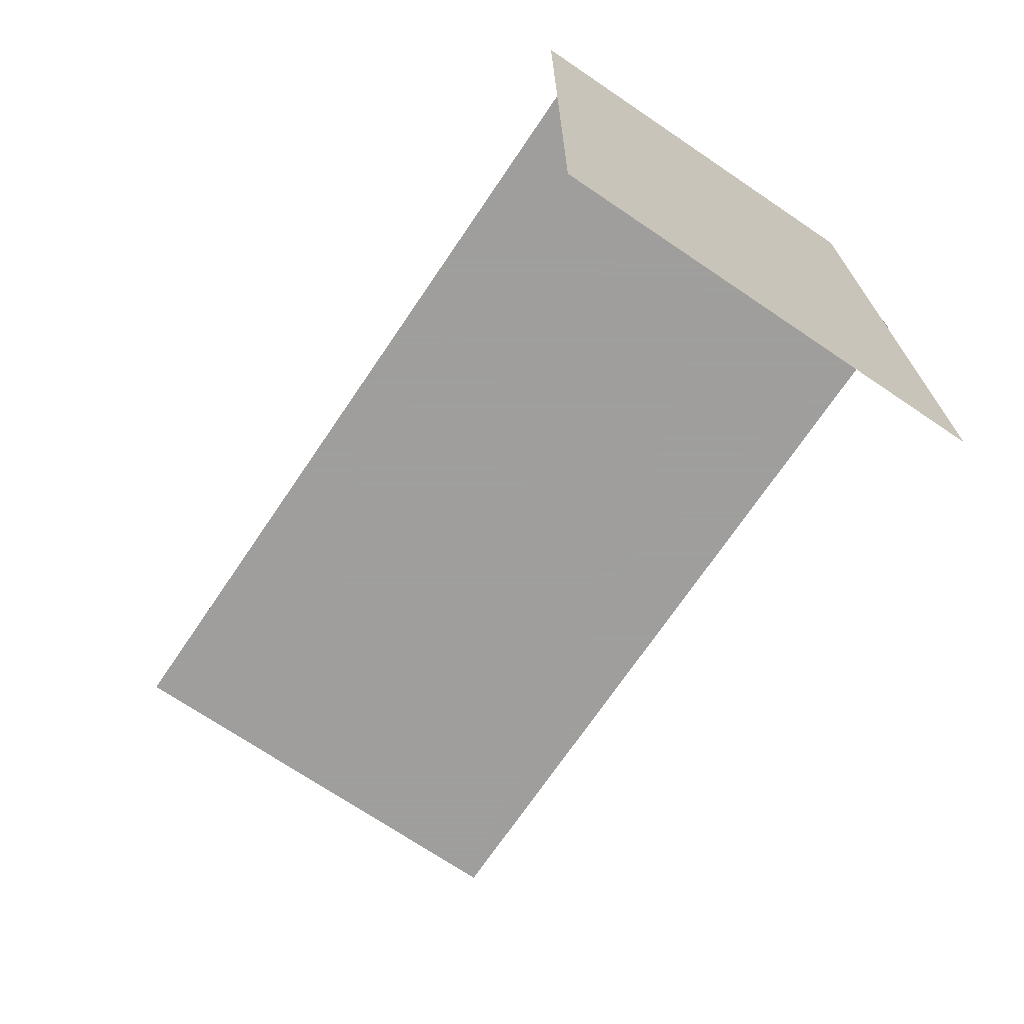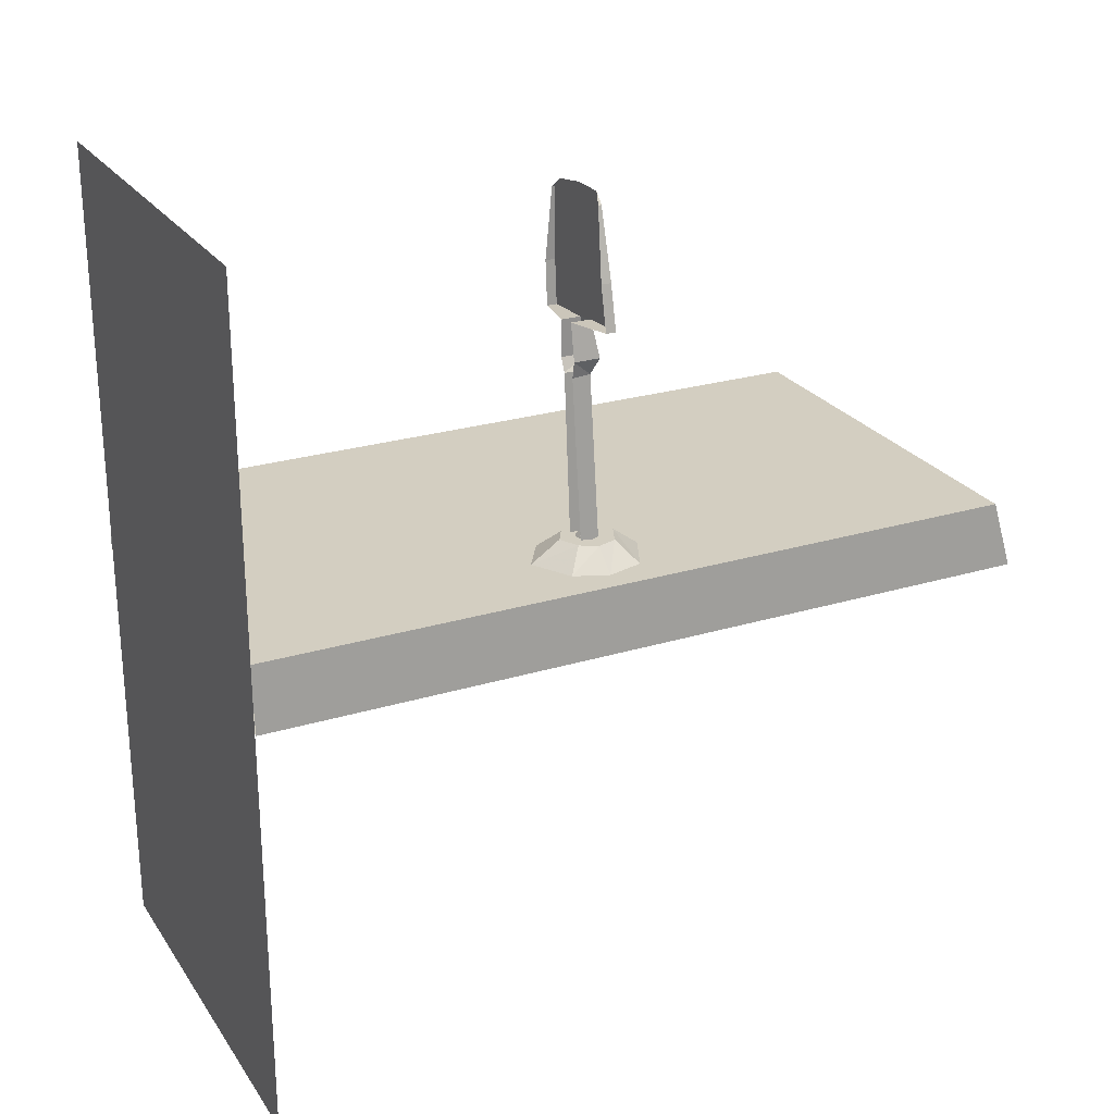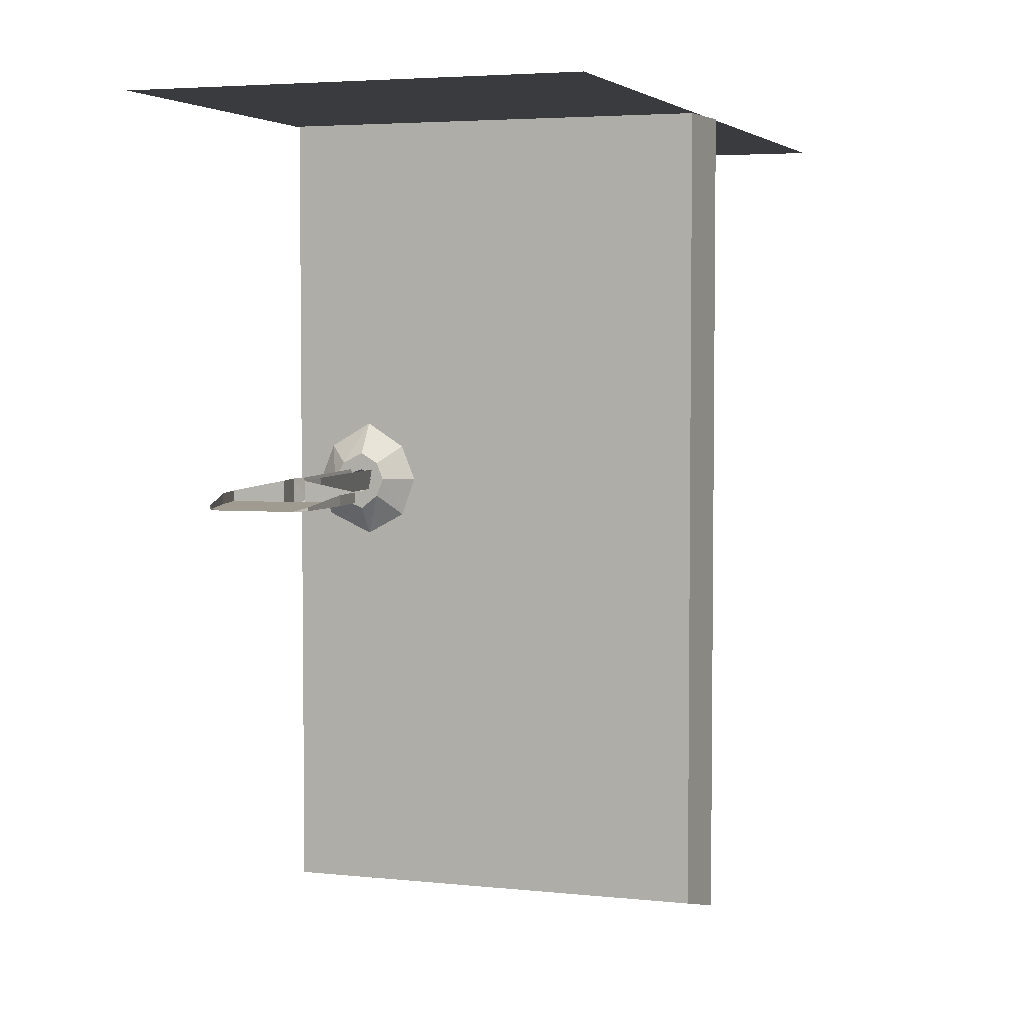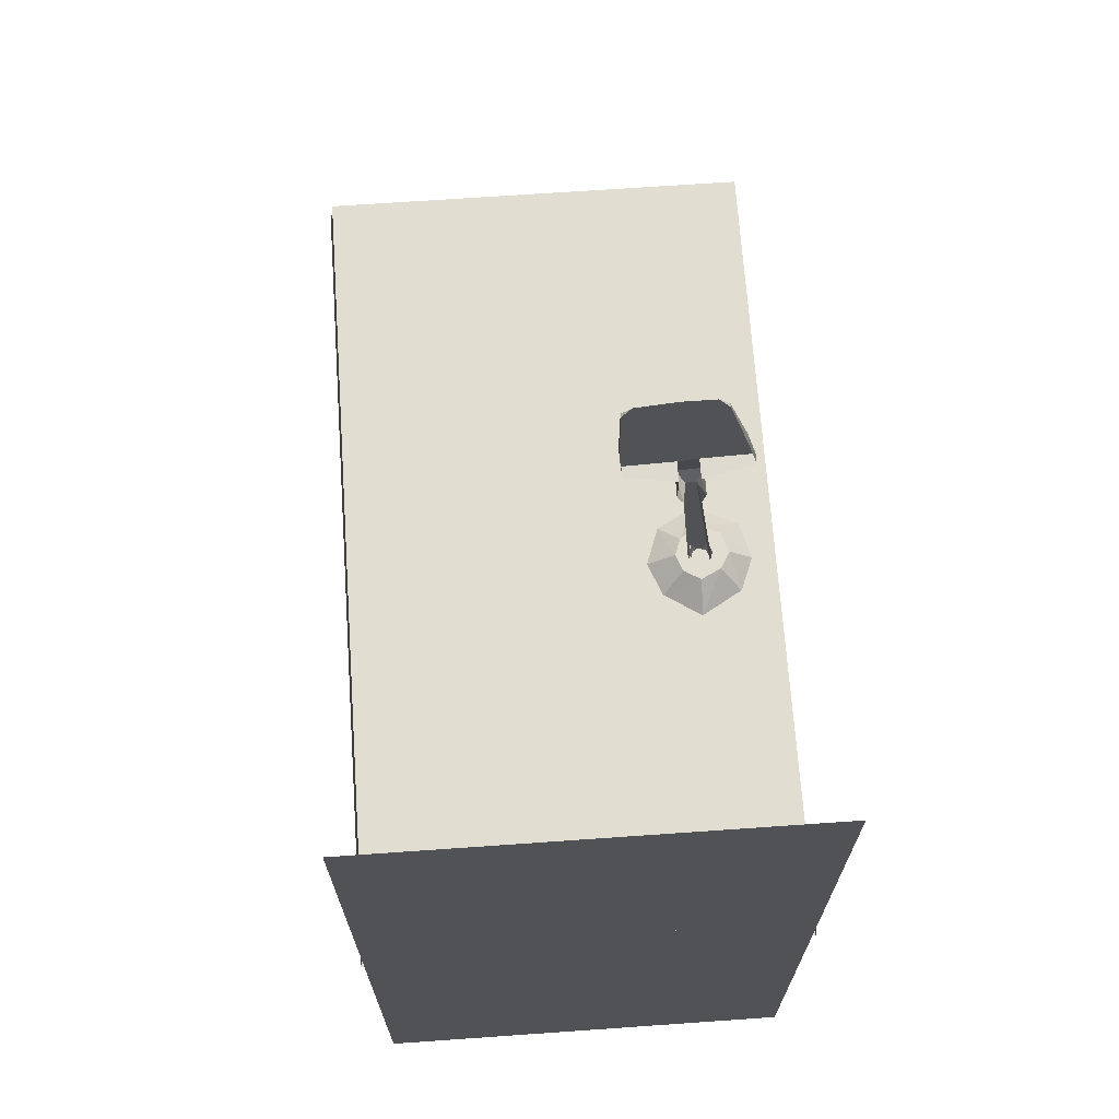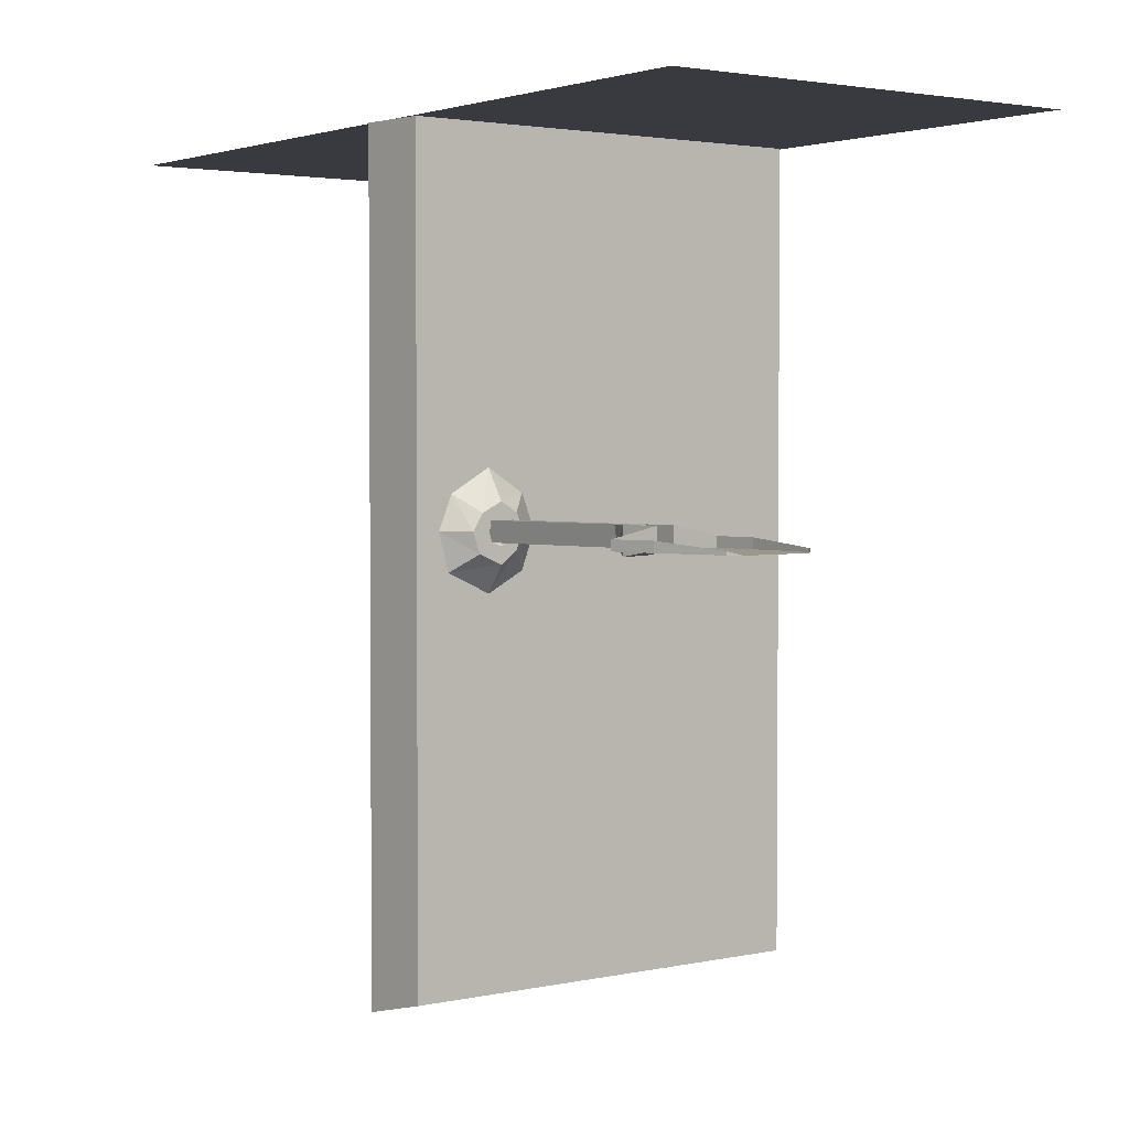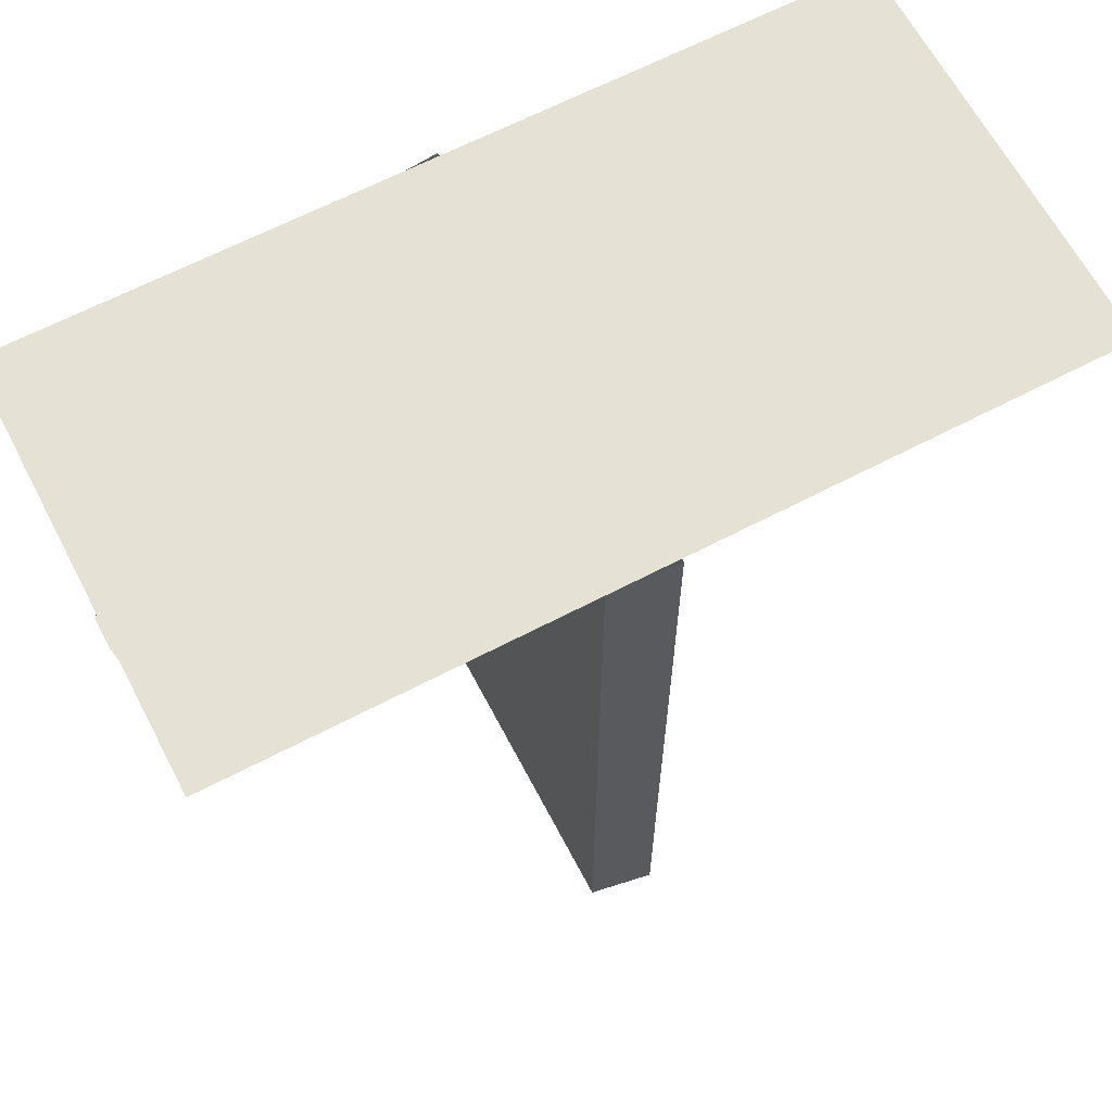
<metadata>
{"format":"obj","ext":"obj","renderer":"f3d","projection":"perspective","resolution":1024,"background":"white","views":[{"elev":-71.1,"azim":145.9,"up":"+Z"},{"elev":24.9,"azim":-116.3,"up":"+Z"},{"elev":4.1,"azim":19.4,"up":"+Y"},{"elev":68.9,"azim":176.0,"up":"+Z"},{"elev":2.7,"azim":-36.3,"up":"+Y"},{"elev":65.0,"azim":62.3,"up":"+Y"}]}
</metadata>
<code>
o object/open_door
v -64 0 128
v 64 0 128
v 64 0 -128
v -64 0 -128
v -65 0 0
v -65 -109 0
v -63 -109 20
v -63 0 20
v -52 -99 20
v -40 -92 20
v 0 0 20
v -29 -99 20
v 63 -109 20
v 63 0 20
v 65 -109 0
v 65 0 0
v 0 0 0
v -41 -109 0
v -65 -240 0
v -63 -235 20
v -53 -120 20
v -56 -109 20
v -49 -109 26
v -46 -104 26
v -40 -101 26
v -35 -104 26
v -25 -109 20
v -29 -120 20
v 0 -235 20
v 63 -235 20
v 65 -240 0
v 0 -240 0
v -40 -126 20
v -40 -118 26
v -47 -115 26
v -43 -112 26
v -44 -109 26
v -43 -107 26
v -40 -106 26
v -38 -107 26
v -33 -109 26
v -35 -114 26
v -41 -109 6
v -37 -109 26
v -38 -112 26
v -40 -113 26
v -16 -109 87
v -16 -112 87
v -31 -112 88
v -31 -106 88
v -31 -114 77
v -31 -106 77
v -33 -106 73
v -34 -112 73
v -38 -112 22
v -37 -106 22
v -44 -106 22
v -43 -112 22
v -37 -112 73
v -38 -106 73
v -39 -106 78
v -39 -114 78
v -37 -112 89
v -37 -106 89
v -52 -112 90
v -52 -109 90
v -49 -112 103
v -49 -109 103
v -43 -112 123
v -43 -111 123
v -40 -112 126
v -29 -112 122
v -30 -112 126
v -15 -112 121
v -18 -112 124
v -15 -111 121
v -15 -109 100
v -15 -112 100
v -31 -112 112
f 1 2 3
f 1 3 4
f 5 6 7
f 5 7 8
f 8 7 9
f 8 9 10
f 8 10 11
f 11 10 12
f 11 12 13
f 11 13 14
f 14 13 15
f 14 15 16
f 16 15 17
f 17 15 18
f 17 18 5
f 5 18 6
f 6 18 19
f 6 19 20
f 6 20 7
f 7 20 21
f 7 21 22
f 7 22 9
f 9 22 23
f 9 23 24
f 9 24 10
f 10 24 25
f 10 25 12
f 12 25 26
f 12 26 27
f 12 27 13
f 13 27 28
f 13 28 29
f 13 29 30
f 13 30 31
f 13 31 15
f 15 31 32
f 15 32 18
f 18 32 19
f 19 32 29
f 19 29 20
f 20 29 33
f 20 33 21
f 21 33 34
f 21 34 35
f 21 35 22
f 22 35 23
f 23 35 36
f 23 36 37
f 23 37 24
f 24 37 38
f 24 38 25
f 25 38 39
f 25 39 26
f 26 39 40
f 26 40 41
f 26 41 27
f 27 41 28
f 28 41 42
f 28 42 33
f 28 33 29
f 32 31 30
f 32 30 29
f 38 37 43
f 38 43 39
f 39 43 40
f 40 43 44
f 40 44 41
f 41 44 42
f 42 44 45
f 42 45 34
f 42 34 33
f 36 43 37
f 43 36 46
f 43 46 45
f 43 45 44
f 35 34 46
f 35 46 36
f 45 46 34
f 47 48 49
f 47 49 50
f 50 49 51
f 50 51 52
f 52 51 53
f 53 51 54
f 53 54 55
f 53 55 56
f 56 55 57
f 57 55 58
f 57 58 59
f 57 59 60
f 60 59 61
f 61 59 62
f 61 62 63
f 61 63 64
f 64 63 65
f 64 65 66
f 66 65 67
f 66 67 68
f 68 67 69
f 68 69 70
f 70 69 71
f 71 69 72
f 71 72 73
f 73 72 74
f 73 74 75
f 75 74 76
f 76 74 77
f 77 74 78
f 77 78 48
f 77 48 47
f 79 78 74
f 79 74 72
f 79 72 69
f 79 69 67
f 79 67 65
f 79 65 63
f 79 63 49
f 79 49 78
f 78 49 48
f 59 54 51
f 59 51 62
f 62 51 49
f 62 49 63
f 54 59 58
f 54 58 55

</code>
